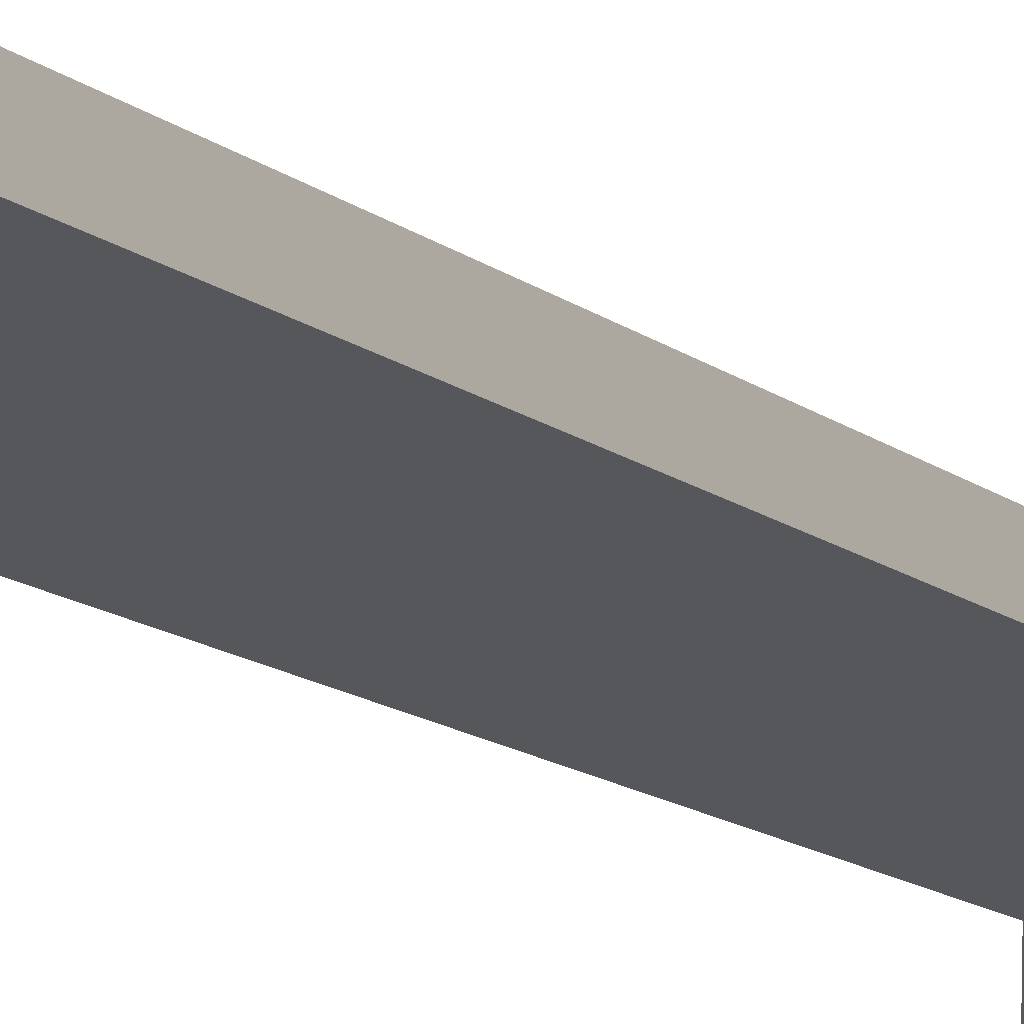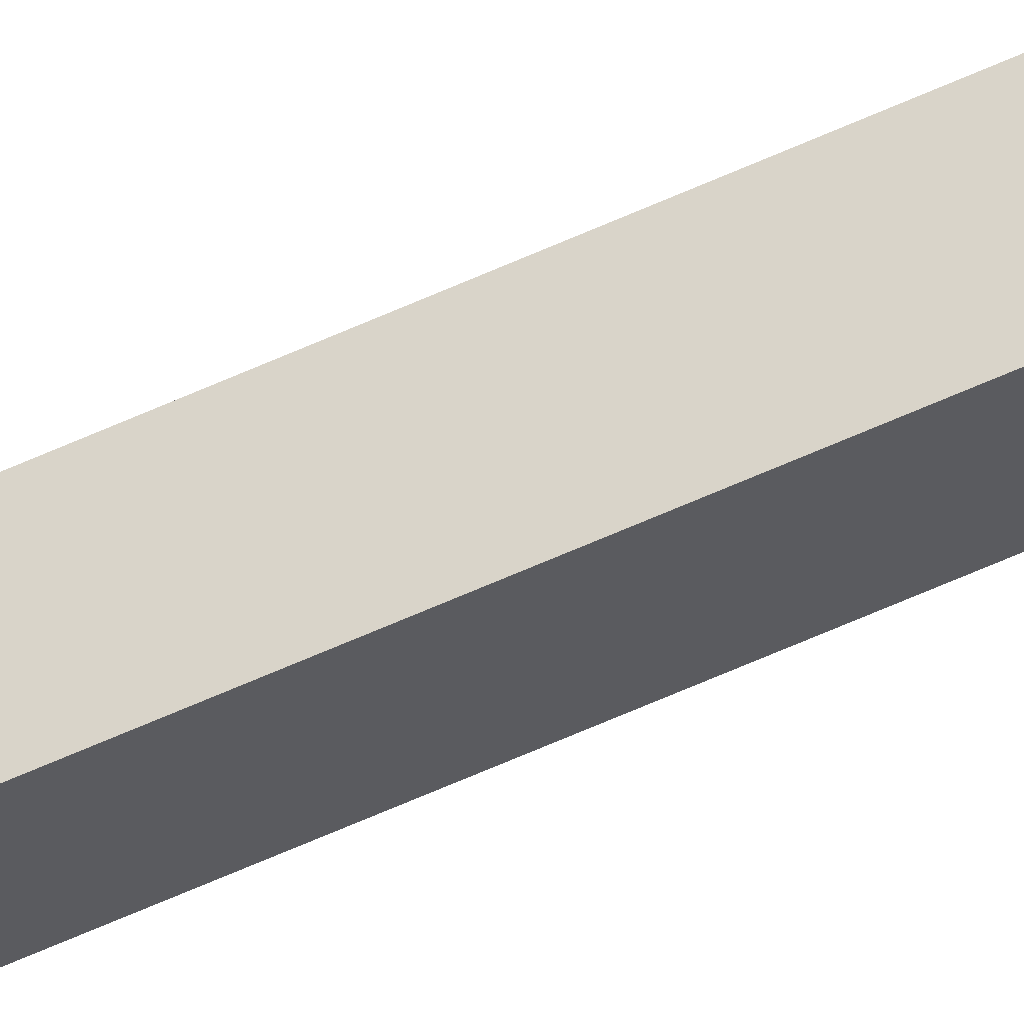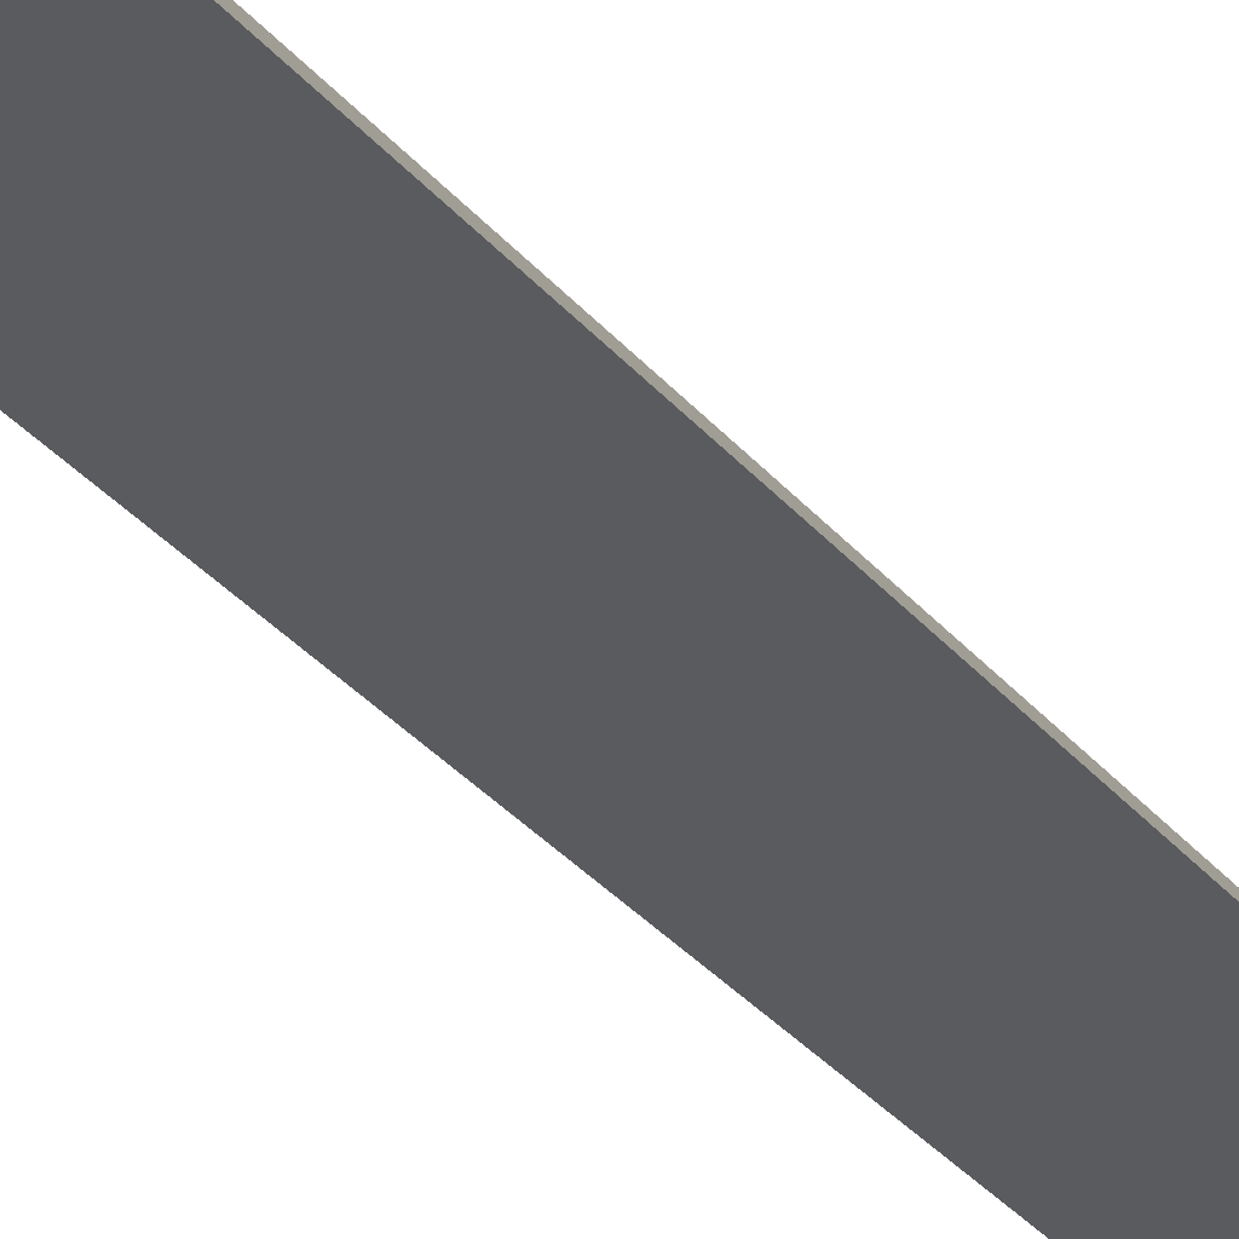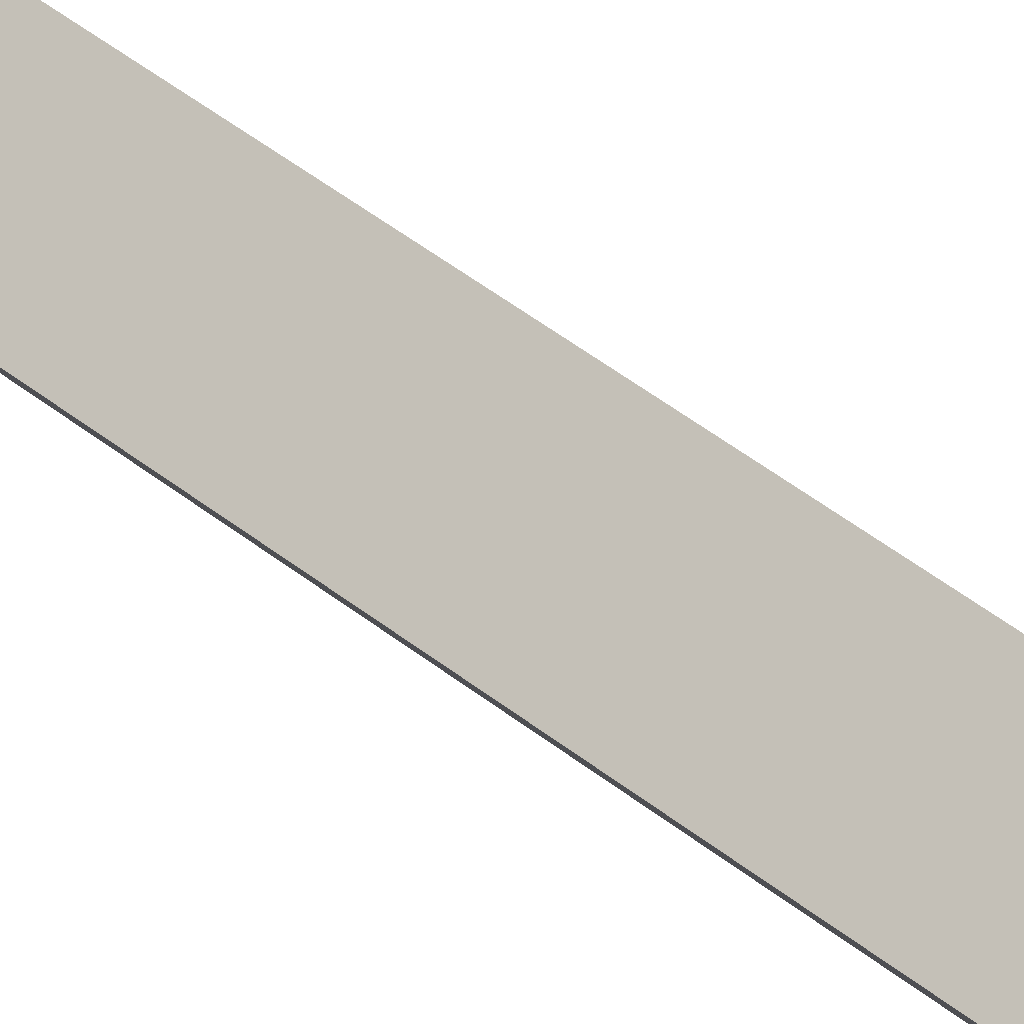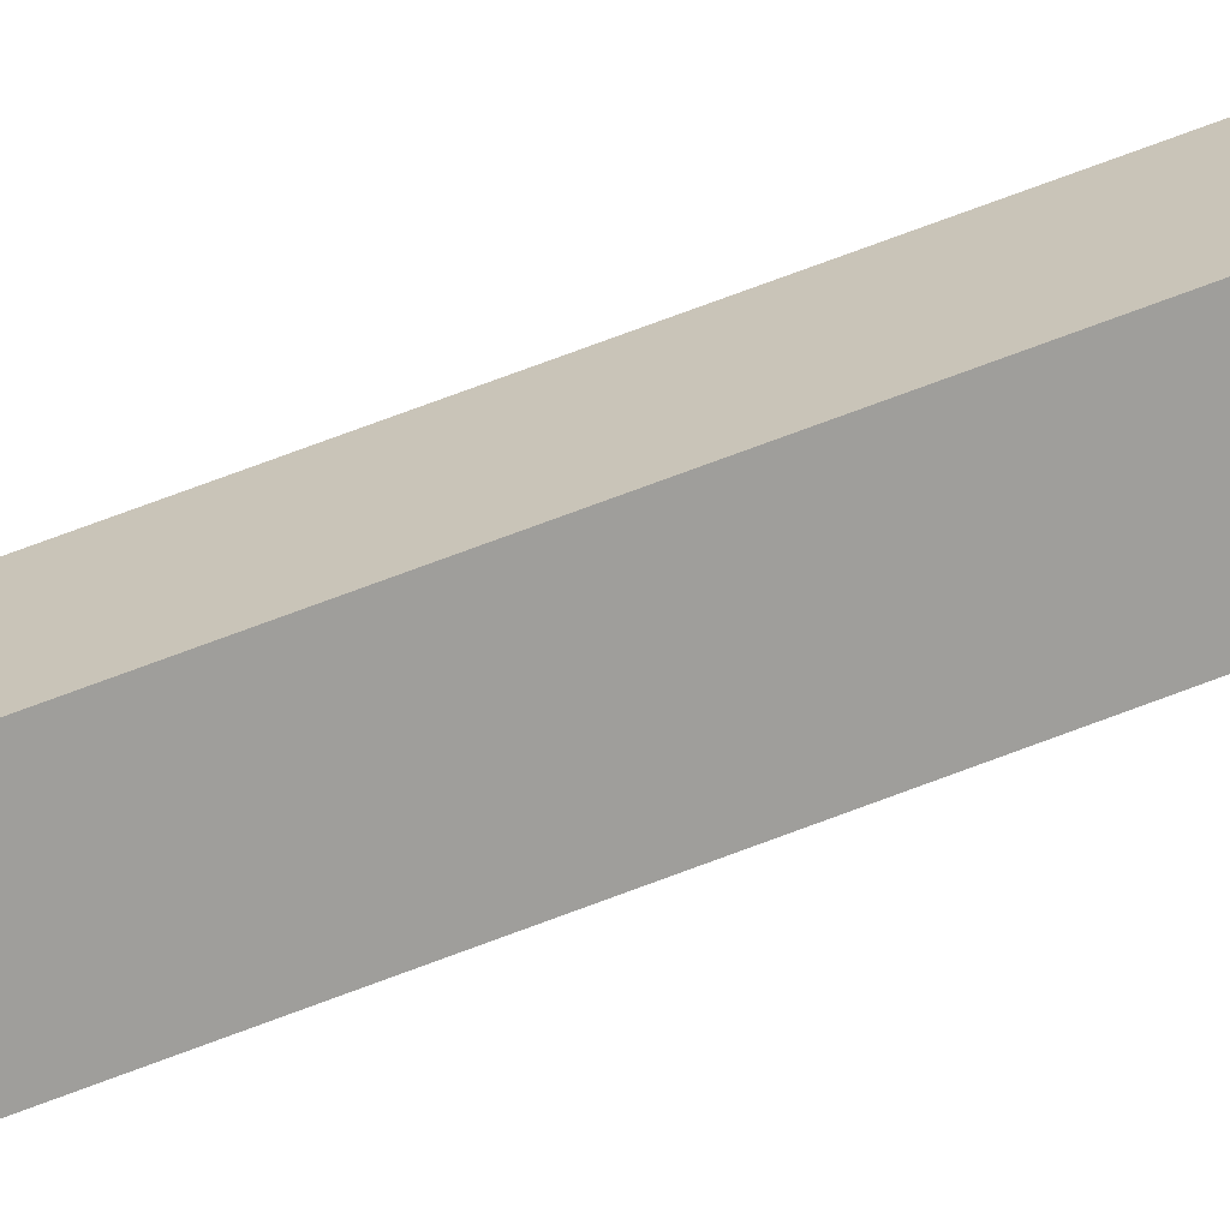
<metadata>
{"format":"obj","ext":"obj","renderer":"f3d","projection":"perspective","resolution":1024,"background":"white","views":[{"elev":-5.5,"azim":13.7,"up":"+Y"},{"elev":-74.8,"azim":112.9,"up":"+Y"},{"elev":-13.6,"azim":15.7,"up":"+Y"},{"elev":29.5,"azim":-36.8,"up":"+Y"},{"elev":65.9,"azim":-111.5,"up":"+Y"}]}
</metadata>
<code>
o Cube
v -1.109 3.576 -0.8711
v -1.036 3.504 -0.8711
v -1.109 3.432 -0.8711
v -1.181 3.504 -0.8711
v -1.109 3.576 0.7862
v -1.036 3.504 0.7862
v -1.109 3.432 0.7862
v -1.181 3.504 0.7862
v -1.109 3.6 0.9934
v -1.205 3.504 0.9934
v -1.109 3.408 0.9934
v -1.012 3.504 0.9934
v -1.072 3.468 -0.8711
v -1.072 3.54 -0.8711
v -1.145 3.54 -0.8711
v -1.145 3.468 -0.8711
v -1.072 3.54 0.7862
v -1.072 3.468 0.7862
v -1.145 3.468 0.7862
v -1.145 3.54 0.7862
v -1.036 3.504 -0.04246
v -1.109 3.576 -0.04246
v -1.109 3.432 -0.04246
v -1.181 3.504 -0.04246
v -1.181 3.504 0.9482
v -1.157 3.552 1.116
v -1.109 3.576 0.9482
v -1.109 3.432 0.9482
v -1.157 3.456 1.116
v -1.036 3.504 0.9482
v -1.06 3.456 1.116
v -1.06 3.552 1.116
v -1.072 3.54 -0.04246
v -1.072 3.468 -0.04246
v -1.145 3.468 -0.04246
v -1.145 3.54 -0.04246
v -1.145 3.54 0.9482
v -1.145 3.468 0.9482
v -1.072 3.468 0.9482
v -1.072 3.54 0.9482
v -1.109 3.504 1.407
v -1.181 3.504 -1.188
v -1.214 3.399 -1.188
v -1.109 3.432 -1.188
v -1.214 3.609 -1.188
v -1.109 3.576 -1.188
v -1.036 3.504 -1.188
v -1.003 3.609 -1.188
v -1.003 3.399 -1.188
v -1.109 3.504 -1.312
v -1.163 3.486 -1.188
v -1.127 3.45 -1.188
v -1.163 3.522 -1.188
v -1.127 3.558 -1.188
v -1.054 3.522 -1.188
v -1.091 3.558 -1.188
v -1.091 3.45 -1.188
v -1.054 3.486 -1.188
v -1.127 3.522 -1.188
v -1.127 3.486 -1.188
v -1.091 3.486 -1.188
v -1.091 3.522 -1.188
v -1.145 3.504 -1.188
v -1.109 3.468 -1.188
v -1.109 3.54 -1.188
v -1.072 3.504 -1.188
f 32 41 31
f 32 31 12
f 41 29 31
f 29 11 31
f 9 26 32
f 26 41 32
f 26 10 29
f 26 29 41
f 51 16 4
f 42 51 4
f 51 43 16
f 52 3 16
f 43 52 16
f 52 44 3
f 53 4 15
f 45 53 15
f 53 42 4
f 15 1 54
f 54 1 46
f 54 45 15
f 55 14 2
f 47 55 2
f 55 48 14
f 56 1 14
f 48 56 14
f 46 1 56
f 57 13 3
f 44 57 3
f 57 49 13
f 58 2 13
f 49 58 13
f 58 47 2
f 62 66 61
f 62 61 50
f 65 62 59
f 62 50 59
f 50 61 60
f 61 64 60
f 59 50 60
f 59 60 63
f 66 58 61
f 58 49 61
f 48 55 62
f 55 66 62
f 55 47 58
f 55 58 66
f 54 65 59
f 54 59 45
f 46 56 65
f 46 65 54
f 56 48 62
f 56 62 65
f 60 64 52
f 60 52 43
f 64 57 44
f 64 44 52
f 61 49 57
f 61 57 64
f 53 63 51
f 53 51 42
f 63 60 51
f 60 43 51
f 45 59 53
f 59 63 53
f 30 40 32
f 30 32 12
f 40 27 32
f 27 9 32
f 6 17 40
f 6 40 30
f 17 5 27
f 17 27 40
f 28 39 31
f 28 31 11
f 39 30 31
f 30 12 31
f 7 18 39
f 7 39 28
f 18 6 30
f 18 30 39
f 25 38 29
f 25 29 10
f 38 28 29
f 28 11 29
f 8 19 38
f 8 38 25
f 19 7 28
f 19 28 38
f 27 37 26
f 27 26 9
f 37 25 26
f 25 10 26
f 5 20 37
f 5 37 27
f 20 8 25
f 20 25 37
f 20 36 24
f 20 24 8
f 36 15 4
f 36 4 24
f 5 22 20
f 22 36 20
f 22 1 36
f 1 15 36
f 16 35 24
f 16 24 4
f 35 19 8
f 35 8 24
f 3 23 35
f 3 35 16
f 23 7 19
f 23 19 35
f 13 34 3
f 34 23 3
f 34 18 23
f 18 7 23
f 2 21 13
f 21 34 13
f 21 6 34
f 6 18 34
f 14 33 2
f 33 21 2
f 33 17 21
f 17 6 21
f 1 22 14
f 22 33 14
f 22 5 33
f 5 17 33

</code>
